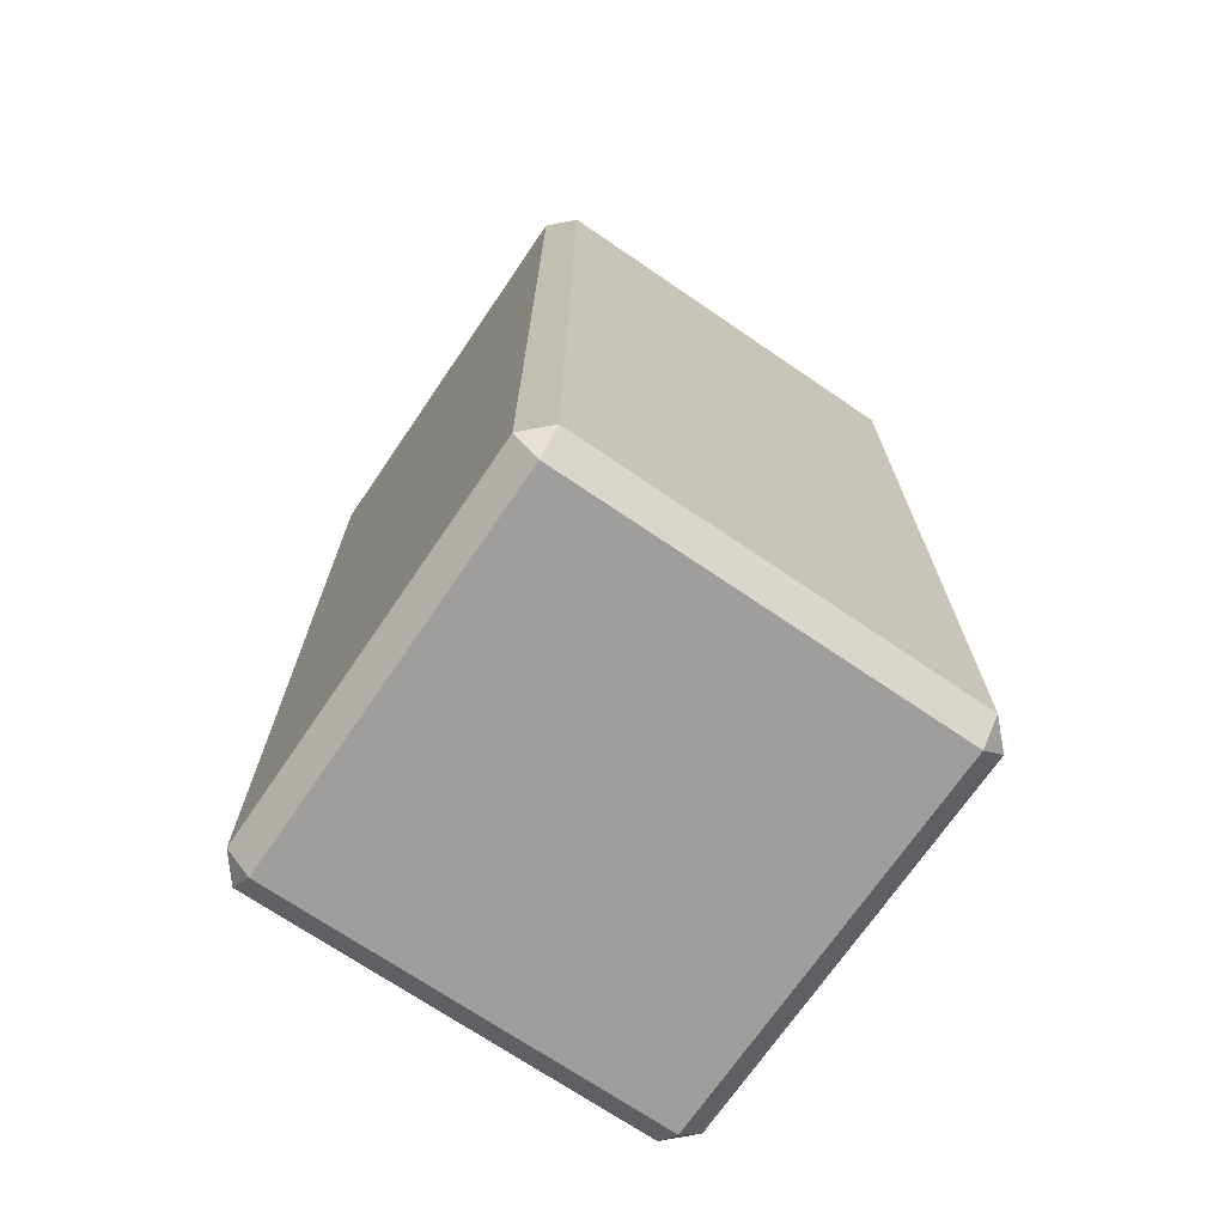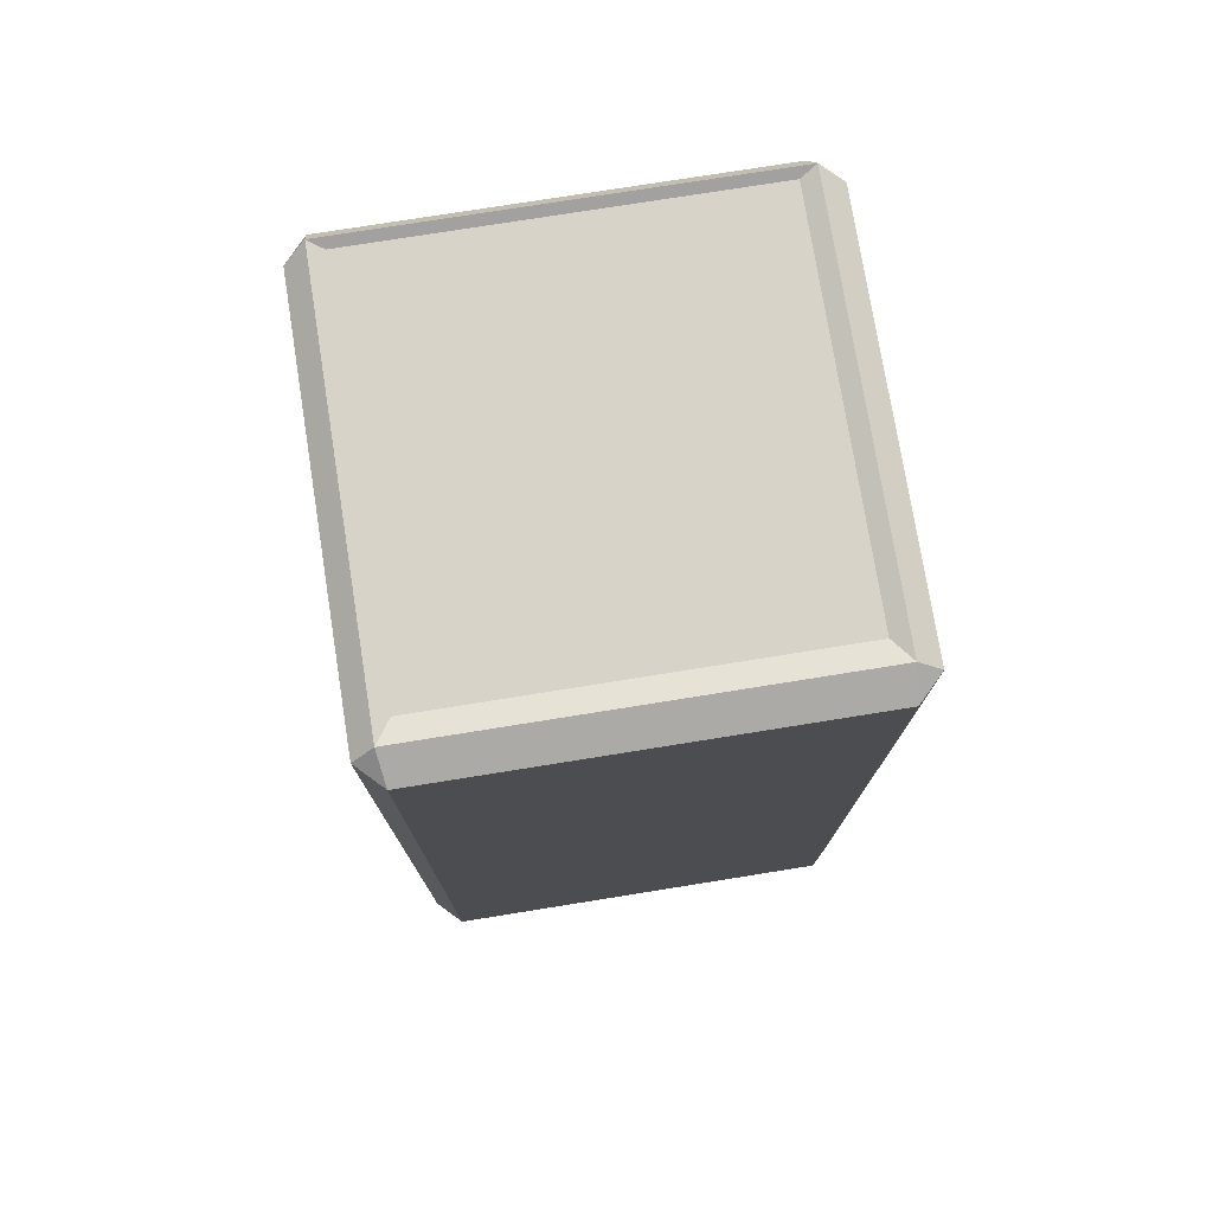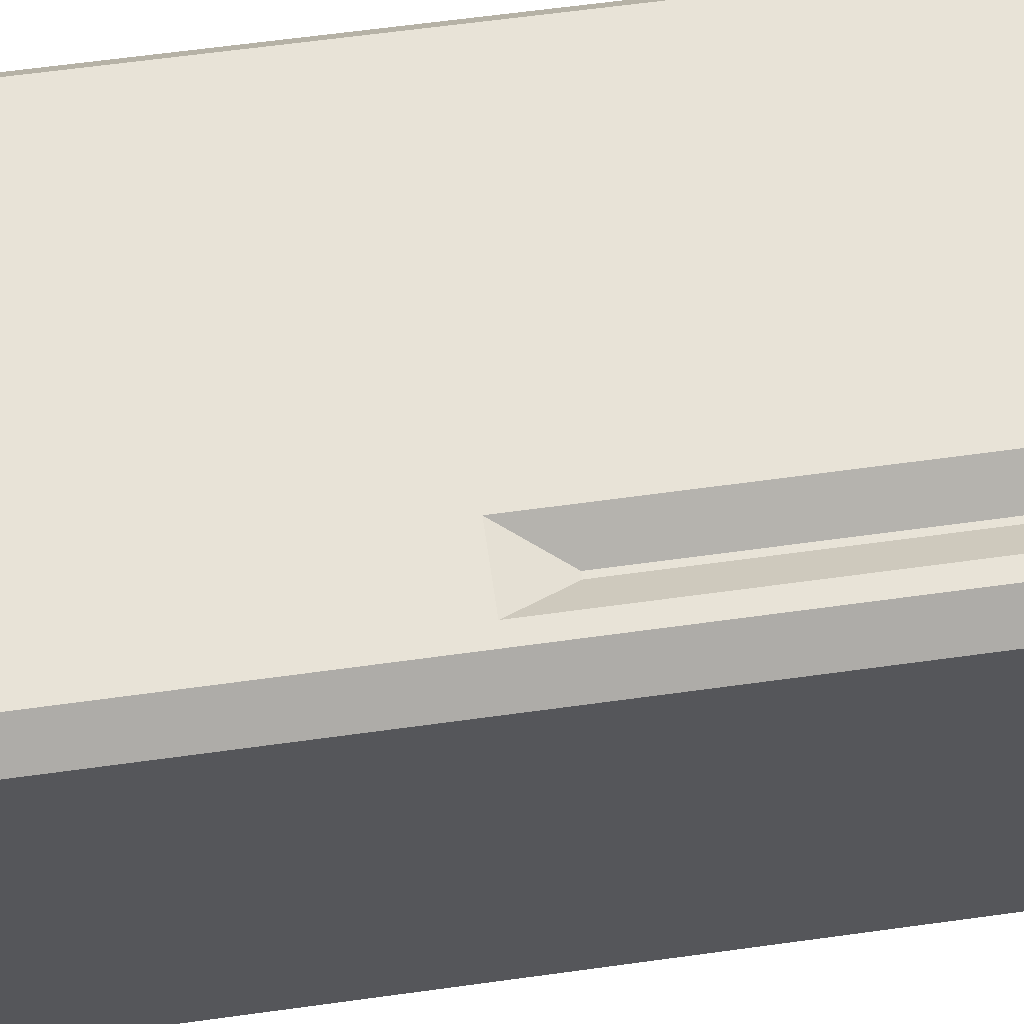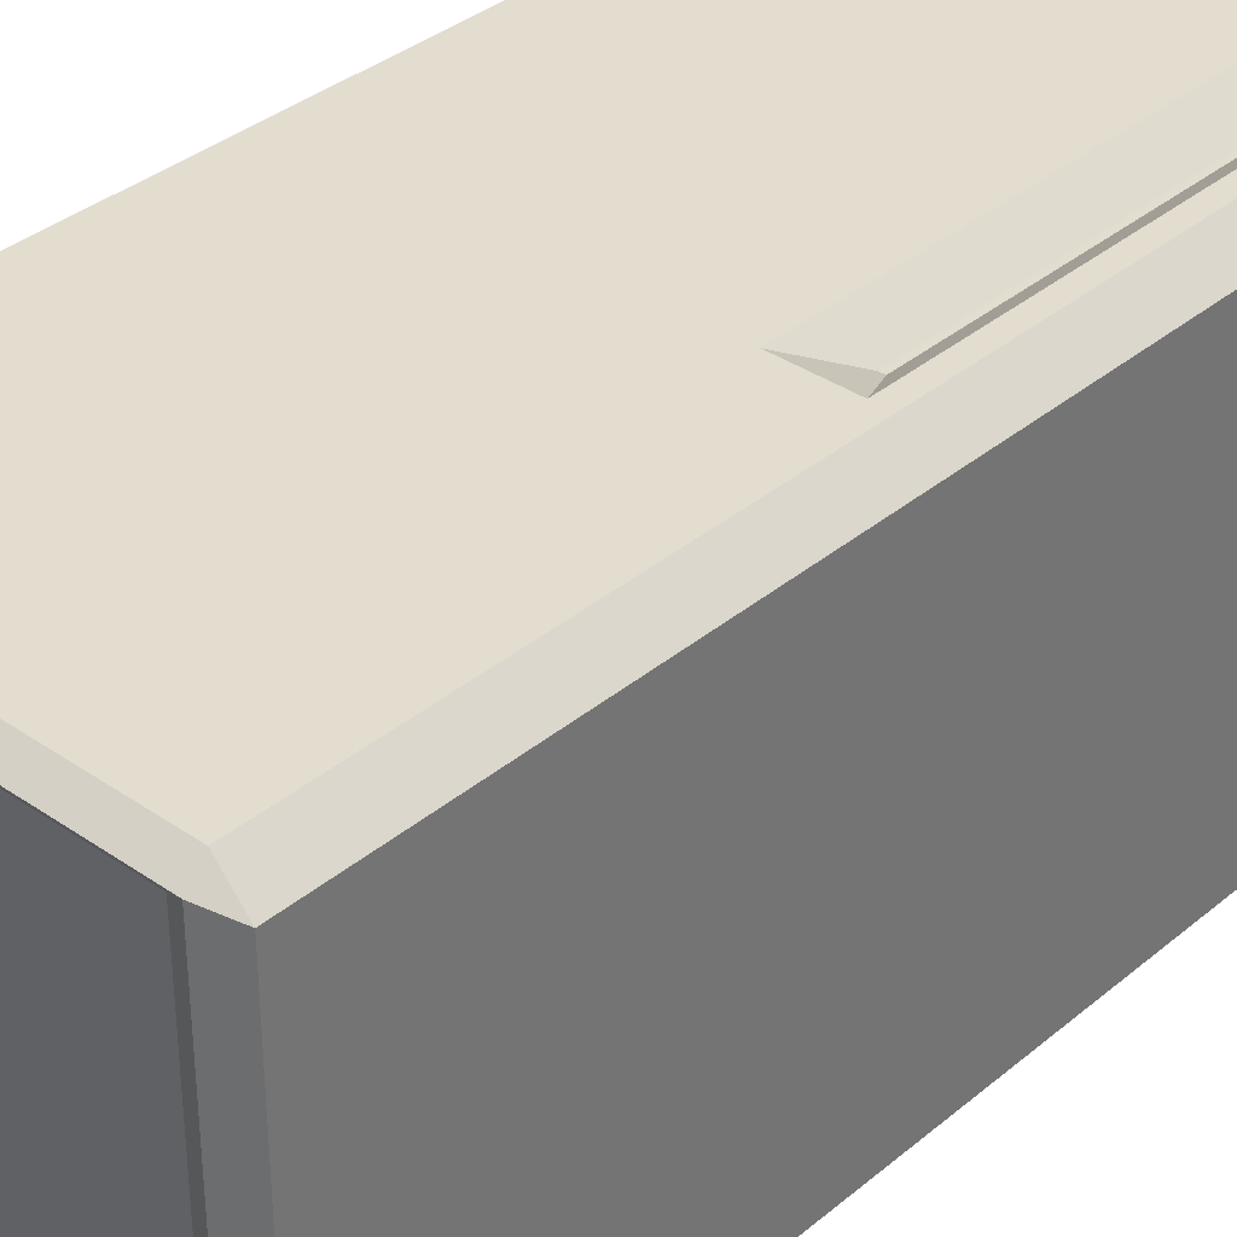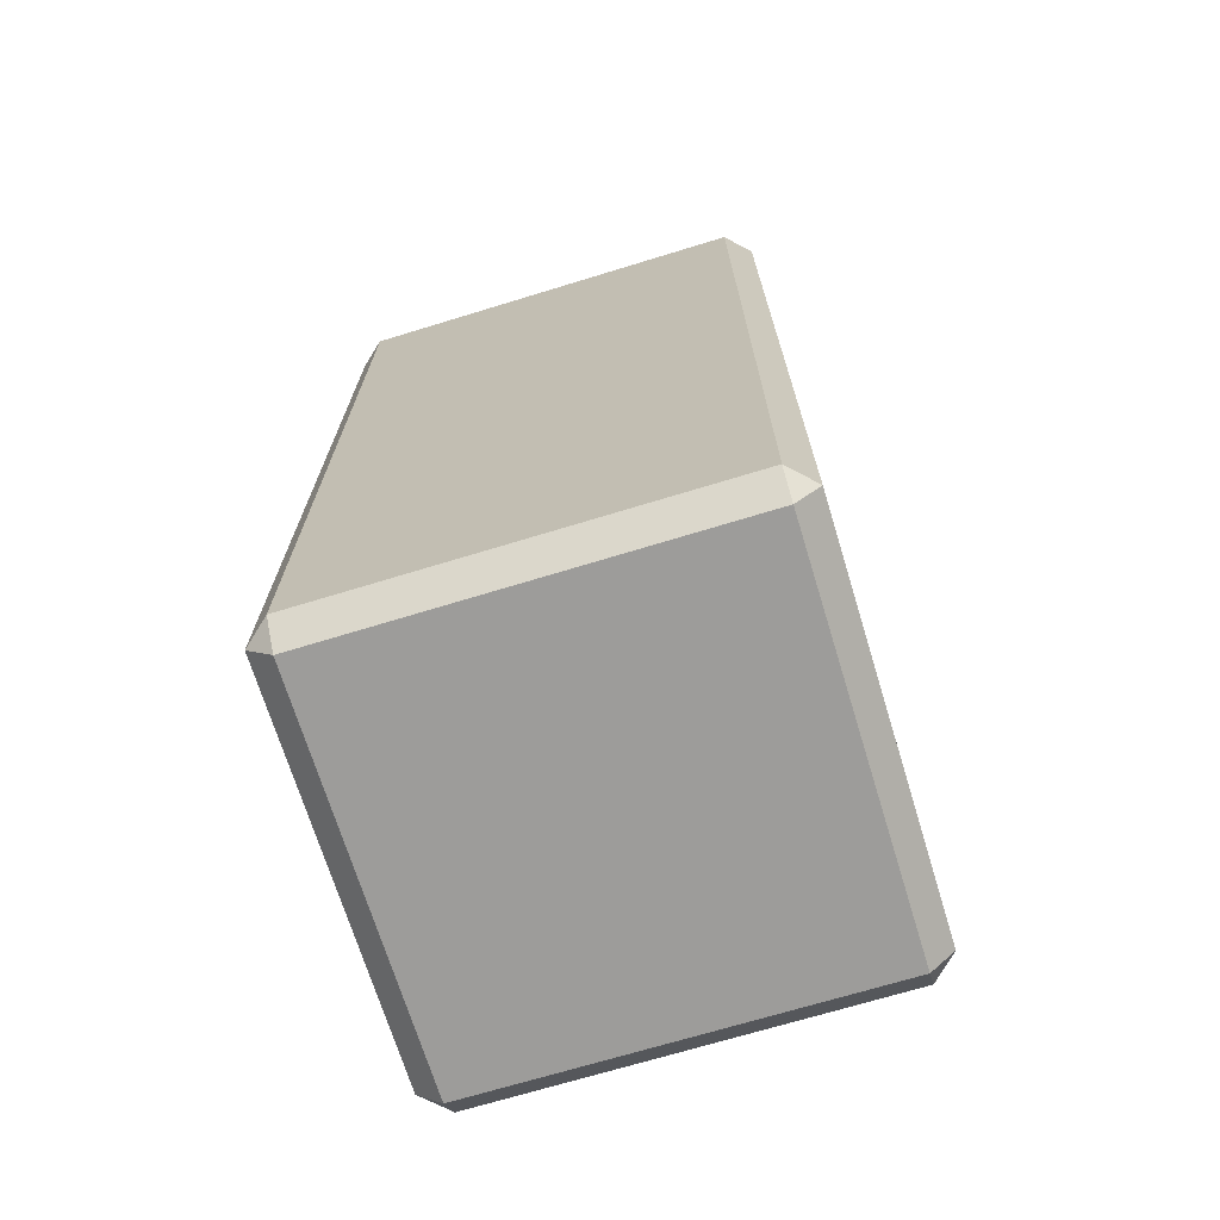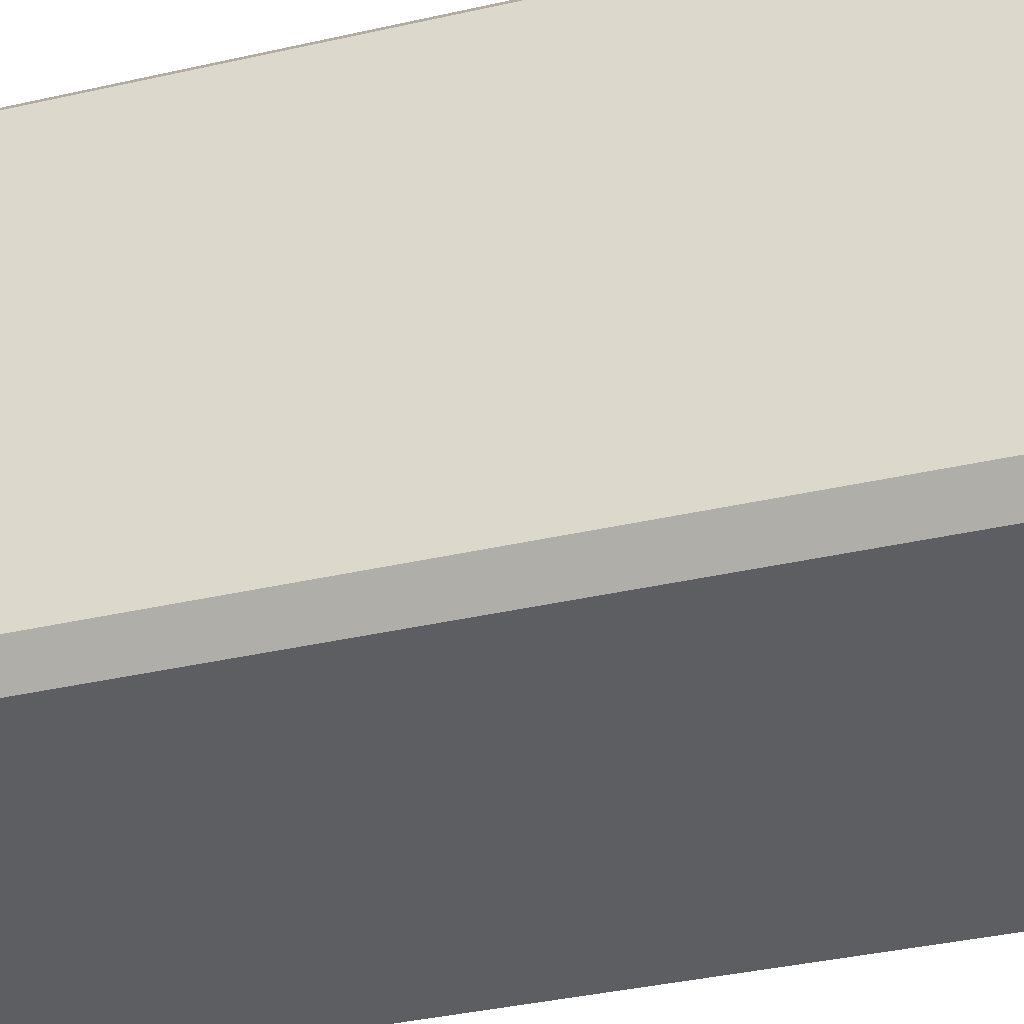
<metadata>
{"format":"obj","ext":"obj","renderer":"f3d","projection":"perspective","resolution":1024,"background":"white","views":[{"elev":-71.0,"azim":145.7,"up":"+Y"},{"elev":76.0,"azim":170.9,"up":"+Y"},{"elev":62.2,"azim":-98.0,"up":"+Z"},{"elev":35.5,"azim":-137.6,"up":"+Z"},{"elev":-70.3,"azim":107.0,"up":"+Y"},{"elev":-37.4,"azim":106.3,"up":"+Z"}]}
</metadata>
<code>
o Console_A_Cube.070
v -0.484 -1.46 0.5706
v -0.5039 1.496 0.5024
v -0.5039 1.496 -0.727
v -0.2767 -1.46 0.5706
v 0.7256 1.496 0.5024
v 0.7256 1.496 -0.727
v -0.484 0.08068 0.5706
v -0.2767 0.08068 0.5706
v -0.3888 -1.297 0.4949
v -0.3888 -0.08225 0.4949
v -0.3719 -0.08225 0.4949
v -0.3719 -1.297 0.4949
v -0.5487 -1.566 -0.8186
v -0.6284 -1.486 -0.8186
v -0.5487 -1.486 -0.8982
v 0.7609 -1.566 -0.8186
v 0.7609 -1.486 -0.8982
v 0.8405 -1.486 -0.8186
v -0.5564 1.514 -0.7992
v -0.5487 1.459 -0.8982
v -0.6284 1.459 -0.8186
v 0.774 1.514 -0.7992
v 0.8405 1.459 -0.8186
v 0.7609 1.459 -0.8982
v -0.5487 -1.566 0.491
v -0.5386 -1.5 0.5706
v -0.6284 -1.486 0.491
v -0.539 1.451 0.5706
v -0.5555 1.514 0.5307
v -0.6284 1.459 0.491
v 0.773 1.514 0.5306
v 0.7726 1.45 0.5706
v 0.8405 1.459 0.491
v 0.7609 -1.566 0.491
v 0.8405 -1.486 0.491
v 0.7721 -1.499 0.5706
f 15 20 24 17
f 18 23 33 35
f 2 3 19 29
f 8 7 10 11
f 27 30 21 14
f 6 3 2 5
f 3 6 22 19
f 6 5 31 22
f 1 7 28 26
f 8 4 36 32
f 4 1 26 36
f 7 8 32 28
f 5 2 29 31
f 12 11 10 9
f 4 8 11 12
f 1 4 12 9
f 7 1 9 10
f 13 14 15
f 16 17 18
f 19 20 21
f 22 23 24
f 25 26 27
f 28 29 30
f 31 32 33
f 34 35 36
f 13 25 27 14
f 26 28 30 27
f 29 19 21 30
f 20 15 14 21
f 16 13 15 17
f 19 22 24 20
f 23 18 17 24
f 34 16 18 35
f 22 31 33 23
f 32 36 35 33
f 25 34 36 26
f 31 29 28 32
f 13 16 34 25

</code>
